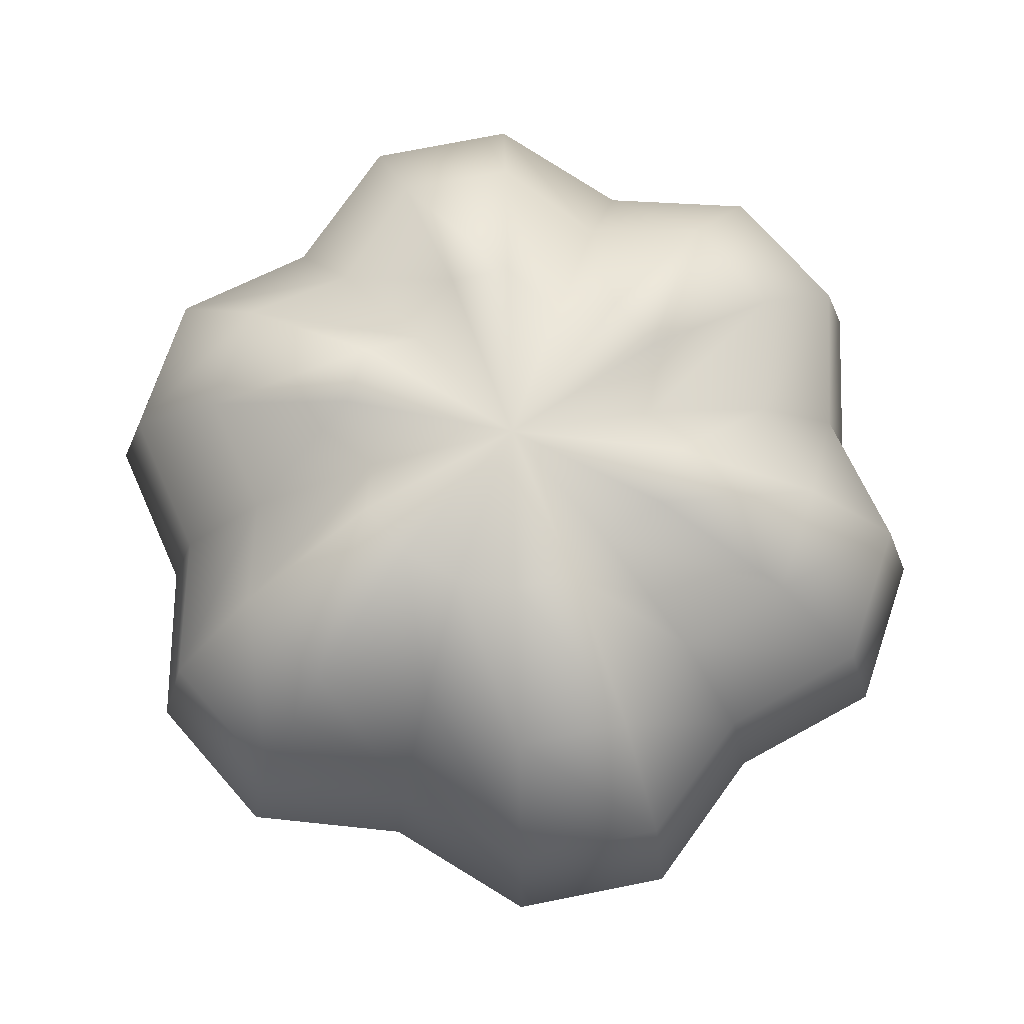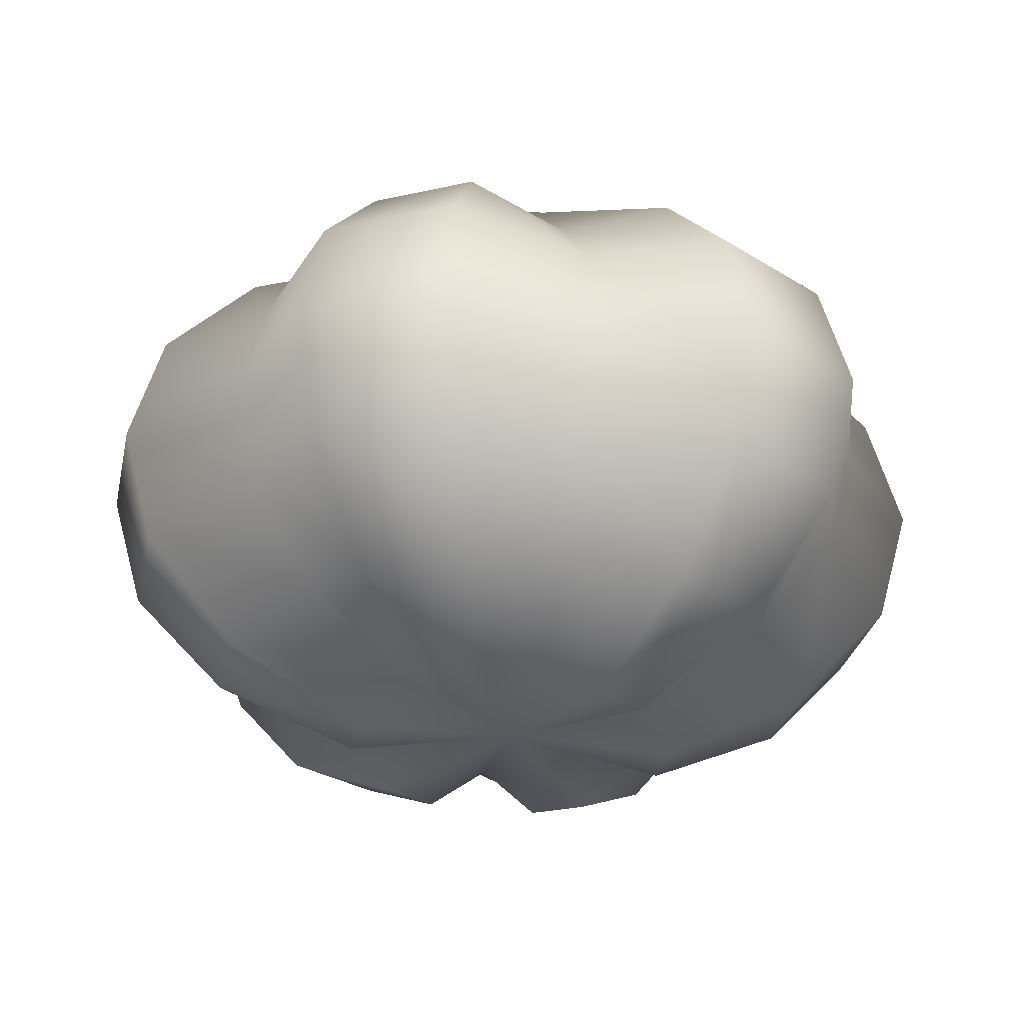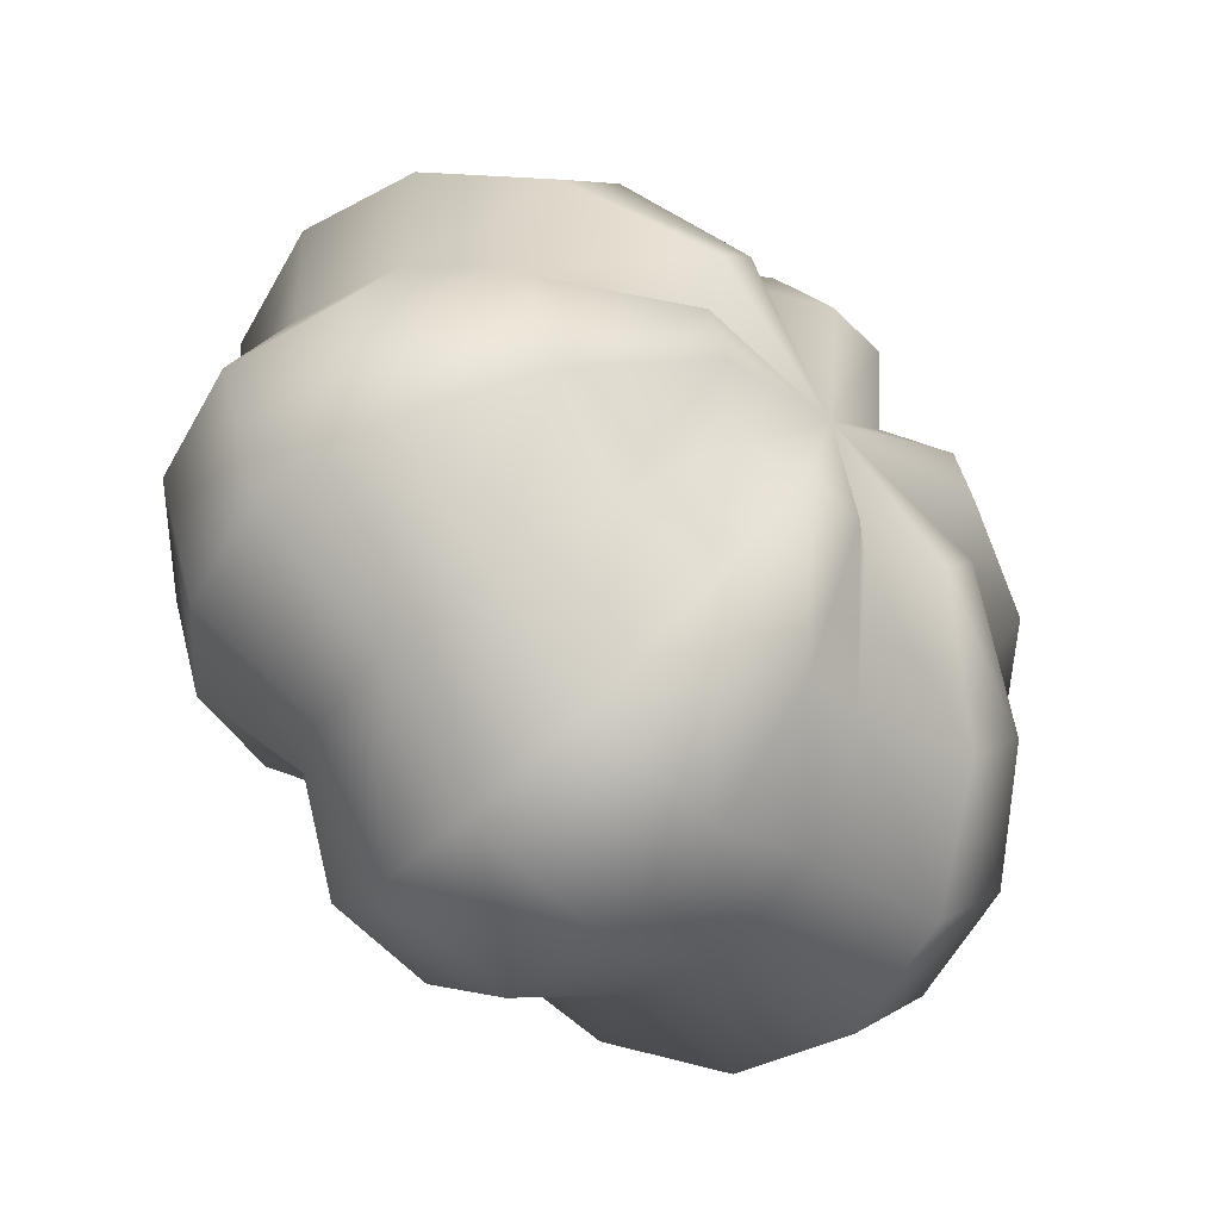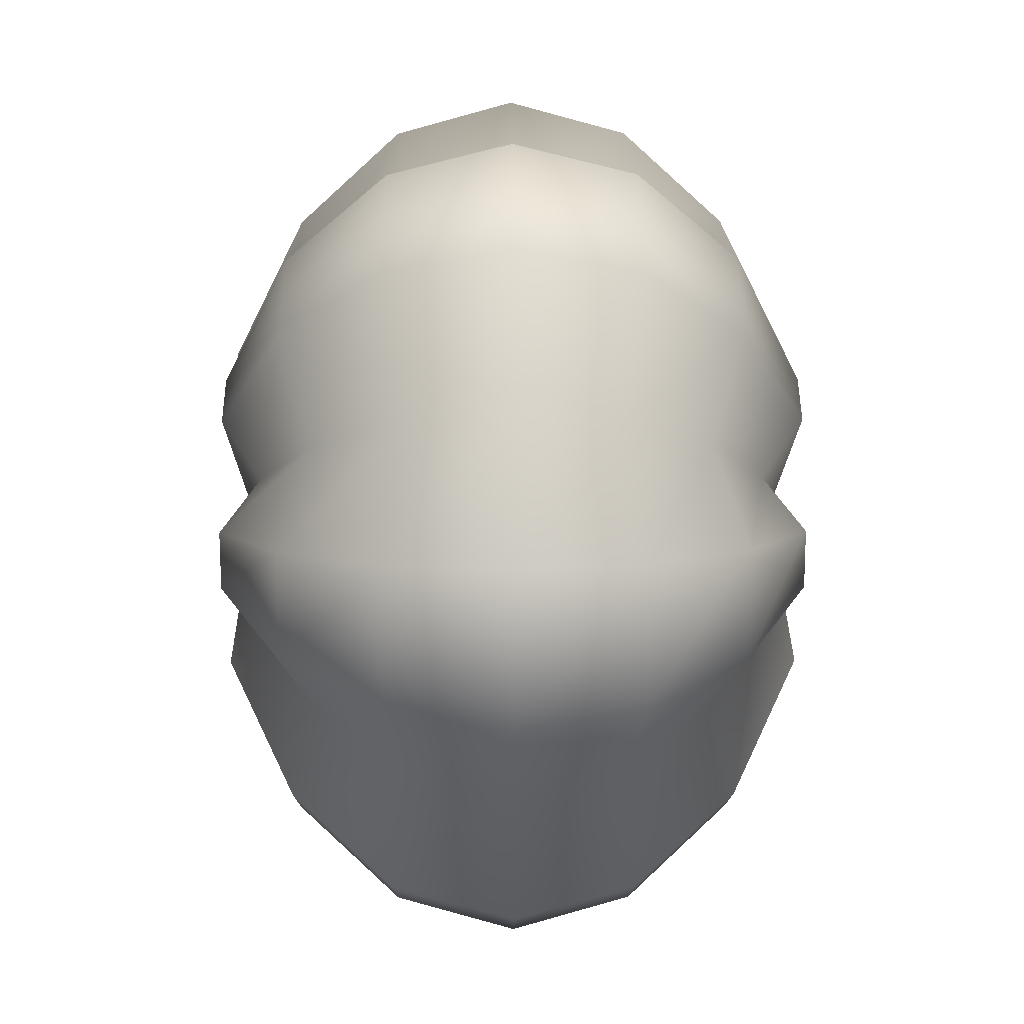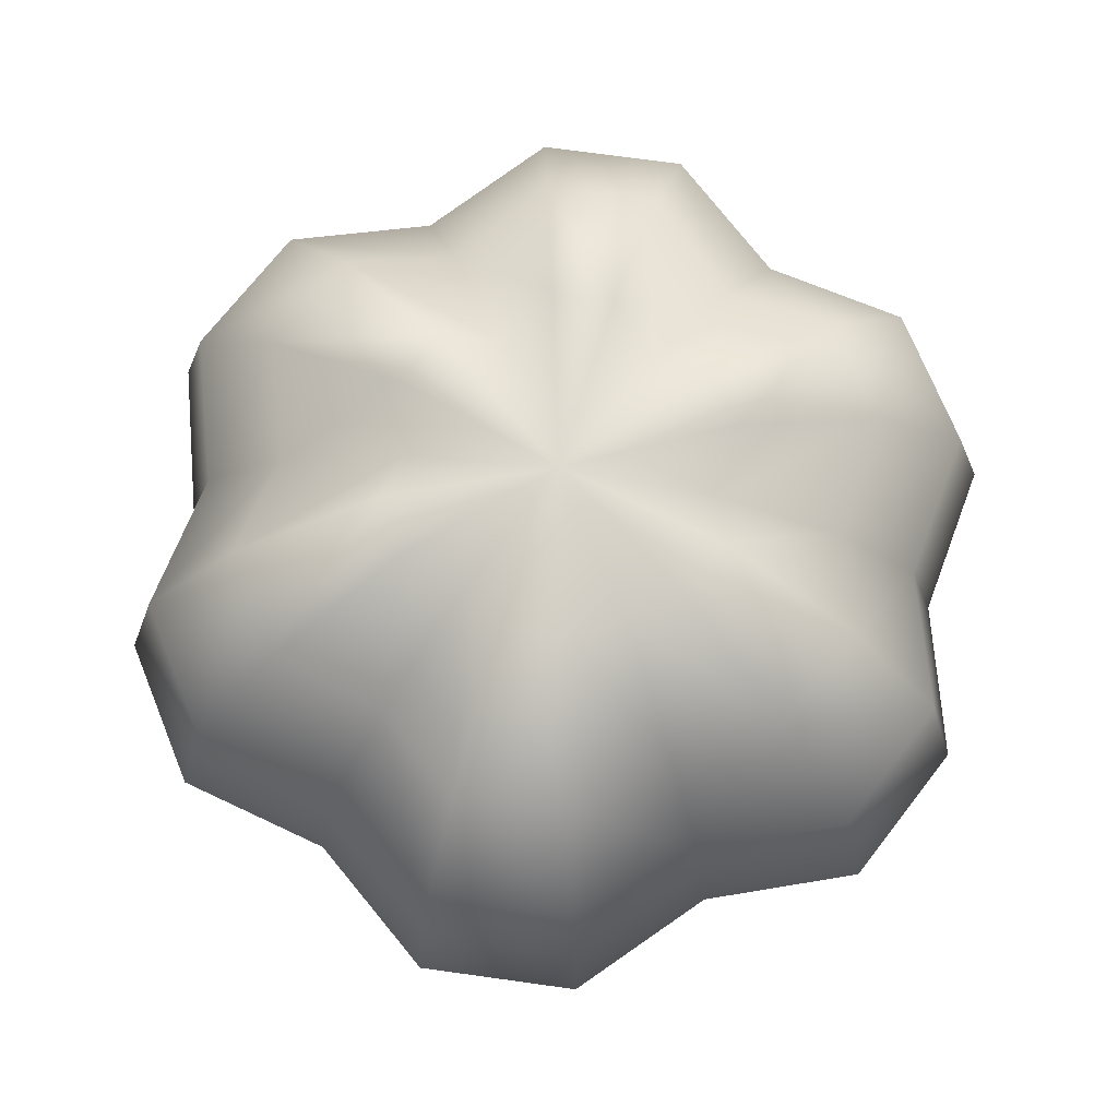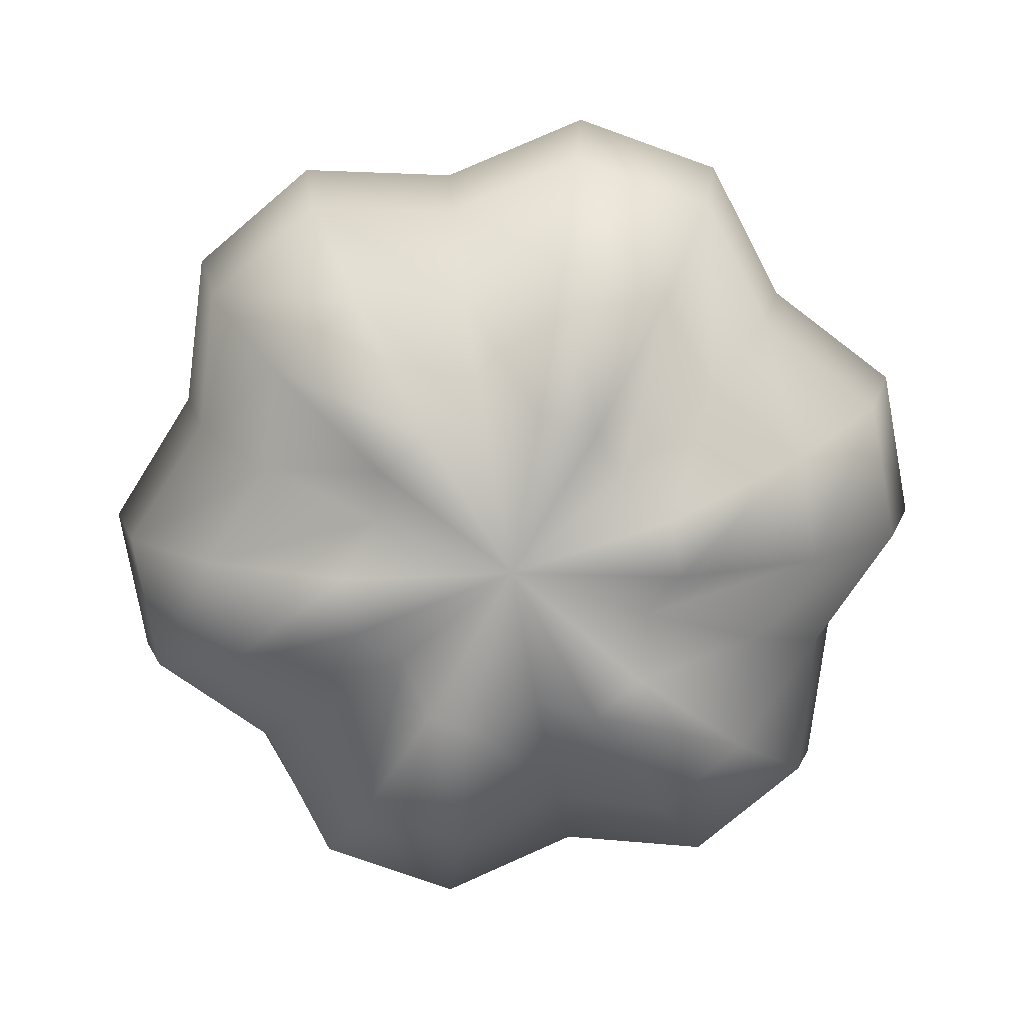
<metadata>
{"format":"obj","ext":"obj","renderer":"f3d","projection":"perspective","resolution":1024,"background":"white","views":[{"elev":72.7,"azim":178.7,"up":"+Y"},{"elev":-30.0,"azim":147.8,"up":"+Y"},{"elev":-54.0,"azim":-43.5,"up":"+Z"},{"elev":36.8,"azim":89.7,"up":"+Z"},{"elev":72.0,"azim":137.9,"up":"+Y"},{"elev":-76.9,"azim":-9.7,"up":"+Y"}]}
</metadata>
<code>
o Object_230
v 0.2526 15.26 -0.694
v 0.2526 15.26 -0.694
v 0.4022 14.82 -1.105
v 0.4022 14.82 -1.105
v 0.5257 14.43 -1.444
v 0.5257 14.43 -1.444
v 0.5691 13.97 -1.563
v 0.5691 13.97 -1.563
v 0.5257 13.52 -1.444
v 0.5257 13.52 -1.444
v 0.4022 13.13 -1.105
v 0.4022 13.13 -1.105
v 0.2173 12.87 -0.597
v 0.2173 12.87 -0.597
v 0.4747 15.26 -0.5658
v 0.8772 14.96 -1.045
v 1.146 14.51 -1.366
v 1.241 13.98 -1.478
v 1.146 13.45 -1.366
v 0.8772 13 -1.045
v 0.4747 12.7 -0.5658
v -0.000803 12.78 0.002206
v -0.000803 12.78 0.002206
v 0.6396 15.26 -0.3693
v 1.182 14.96 -0.6824
v 1.544 14.51 -0.8915
v 1.671 13.98 -0.965
v 1.544 13.45 -0.8915
v 1.182 13 -0.6824
v 0.6396 12.7 -0.3693
v -0.000803 15.17 0.002206
v -0.000803 15.17 0.002206
v 0.6271 15.08 -0.1085
v 1.159 14.82 -0.2024
v 1.515 14.43 -0.2651
v 1.64 13.97 -0.2871
v 1.515 13.52 -0.2651
v 1.159 13.13 -0.2024
v 0.6271 12.87 -0.1085
v 0.7274 15.26 0.1283
v 1.344 14.96 0.237
v 1.756 14.51 0.3096
v 1.901 13.98 0.3351
v 1.756 13.45 0.3096
v 1.344 13 0.237
v 0.7274 12.7 0.1283
v 0.6396 15.26 0.3693
v 1.182 14.96 0.6824
v 1.544 14.51 0.8915
v 1.671 13.98 0.965
v 1.544 13.45 0.8915
v 1.182 13 0.6824
v 0.6396 12.7 0.3693
v 0.4091 15.08 0.4907
v 0.7565 14.82 0.9047
v 0.9887 14.43 1.181
v 1.07 13.97 1.279
v 0.9887 13.52 1.181
v 0.7565 13.13 0.9047
v 0.4091 12.87 0.4907
v 0.2526 15.26 0.694
v 0.4668 14.96 1.282
v 0.6099 14.51 1.676
v 0.6601 13.98 1.814
v 0.6099 13.45 1.676
v 0.4668 13 1.282
v 0.2526 12.7 0.694
v 0 15.26 0.7386
v 0 14.96 1.365
v 0 14.51 1.783
v 0 13.98 1.93
v 0 13.45 1.783
v 0 13 1.365
v 0 12.7 0.7386
v -0.2189 15.08 0.6014
v -0.2189 15.08 0.6014
v -0.4038 14.82 1.109
v -0.4038 14.82 1.109
v -0.5273 14.43 1.449
v -0.5273 14.43 1.449
v -0.5707 13.97 1.568
v -0.5707 13.97 1.568
v -0.5273 13.52 1.449
v -0.5273 13.52 1.449
v -0.4038 13.13 1.109
v -0.4038 13.13 1.109
v -0.2189 12.87 0.6014
v -0.2189 12.87 0.6014
v -0.4747 15.26 0.5658
v -0.8772 14.96 1.045
v -1.146 14.51 1.366
v -1.241 13.98 1.478
v -1.146 13.45 1.366
v -0.8772 13 1.045
v -0.4747 12.7 0.5658
v -0.6396 15.26 0.3693
v -1.182 14.96 0.6824
v -1.544 14.51 0.8915
v -1.671 13.98 0.965
v -1.544 13.45 0.8915
v -1.182 13 0.6824
v -0.6396 12.7 0.3693
v -0.6287 15.08 0.1129
v -1.161 14.82 0.2068
v -1.517 14.43 0.2695
v -1.642 13.97 0.2915
v -1.517 13.52 0.2695
v -1.161 13.13 0.2068
v -0.6287 12.87 0.1129
v -0.7274 15.26 -0.1283
v -1.344 14.96 -0.237
v -1.756 14.51 -0.3096
v -1.901 13.98 -0.3351
v -1.756 13.45 -0.3096
v -1.344 13 -0.237
v -0.7274 12.7 -0.1283
v -0.6396 15.26 -0.3693
v -1.182 14.96 -0.6824
v -1.544 14.51 -0.8915
v -1.671 13.98 -0.965
v -1.544 13.45 -0.8915
v -1.182 13 -0.6824
v -0.6396 12.7 -0.3693
v -0.4107 15.08 -0.4862
v -0.7581 14.82 -0.9003
v -0.9903 14.43 -1.177
v -1.072 13.97 -1.274
v -0.9903 13.52 -1.177
v -0.7581 13.13 -0.9003
v -0.4107 12.87 -0.4862
v -0.2526 15.26 -0.694
v -0.4668 14.96 -1.282
v -0.4668 14.96 -1.282
v -0.6099 14.51 -1.676
v -0.6601 13.98 -1.814
v -0.6099 13.45 -1.676
v -0.4668 13 -1.282
v -0.2526 12.7 -0.694
v -0 15.26 -0.7386
v -1e-06 14.96 -1.365
v -1e-06 14.51 -1.783
v -0 13.98 -1.93
v -1e-06 13.45 -1.783
v -1e-06 13 -1.365
v -0 12.7 -0.7386
f 23 145 14
f 139 31 1
f 2 32 15
f 22 13 21
f 15 32 24
f 22 21 30
f 24 32 33
f 22 30 39
f 33 32 40
f 22 39 46
f 40 32 47
f 22 46 53
f 47 32 54
f 22 53 60
f 22 60 67
f 54 32 61
f 61 32 68
f 22 67 74
f 68 32 76
f 22 74 87
f 75 31 89
f 23 88 95
f 23 95 102
f 89 31 96
f 96 31 103
f 23 102 109
f 103 31 110
f 23 109 116
f 110 31 117
f 23 116 123
f 117 31 124
f 23 123 130
f 124 31 131
f 23 130 138
f 131 31 139
f 23 138 145
f 144 143 10 12
f 142 141 5 8
f 140 139 1 3
f 145 144 12 14
f 143 142 8 10
f 141 140 3 5
f 4 2 15 16
f 13 11 20 21
f 9 7 18 19
f 6 4 16 17
f 11 9 19 20
f 7 6 17 18
f 21 20 29 30
f 19 18 27 28
f 17 16 25 26
f 20 19 28 29
f 18 17 26 27
f 16 15 24 25
f 29 28 37 38
f 27 26 35 36
f 25 24 33 34
f 30 29 38 39
f 28 27 36 37
f 26 25 34 35
f 38 37 44 45
f 36 35 42 43
f 34 33 40 41
f 39 38 45 46
f 37 36 43 44
f 35 34 41 42
f 46 45 52 53
f 44 43 50 51
f 42 41 48 49
f 45 44 51 52
f 43 42 49 50
f 41 40 47 48
f 51 50 57 58
f 49 48 55 56
f 52 51 58 59
f 50 49 56 57
f 48 47 54 55
f 53 52 59 60
f 59 58 65 66
f 57 56 63 64
f 55 54 61 62
f 60 59 66 67
f 58 57 64 65
f 56 55 62 63
f 64 63 70 71
f 62 61 68 69
f 67 66 73 74
f 65 64 71 72
f 63 62 69 70
f 66 65 72 73
f 74 73 85 87
f 72 71 81 83
f 70 69 78 80
f 73 72 83 85
f 71 70 80 81
f 69 68 76 78
f 79 77 90 91
f 86 84 93 94
f 82 79 91 92
f 77 75 89 90
f 88 86 94 95
f 84 82 92 93
f 94 93 100 101
f 92 91 98 99
f 90 89 96 97
f 95 94 101 102
f 93 92 99 100
f 91 90 97 98
f 97 96 103 104
f 102 101 108 109
f 100 99 106 107
f 98 97 104 105
f 101 100 107 108
f 99 98 105 106
f 109 108 115 116
f 107 106 113 114
f 105 104 111 112
f 108 107 114 115
f 106 105 112 113
f 104 103 110 111
f 115 114 121 122
f 113 112 119 120
f 111 110 117 118
f 116 115 122 123
f 114 113 120 121
f 112 111 118 119
f 122 121 128 129
f 120 119 126 127
f 118 117 124 125
f 123 122 129 130
f 121 120 127 128
f 119 118 125 126
f 130 129 137 138
f 128 127 135 136
f 126 125 132 134
f 129 128 136 137
f 127 126 134 135
f 125 124 131 132
f 136 135 142 143
f 134 133 140 141
f 137 136 143 144
f 135 134 141 142
f 133 131 139 140
f 138 137 144 145

</code>
